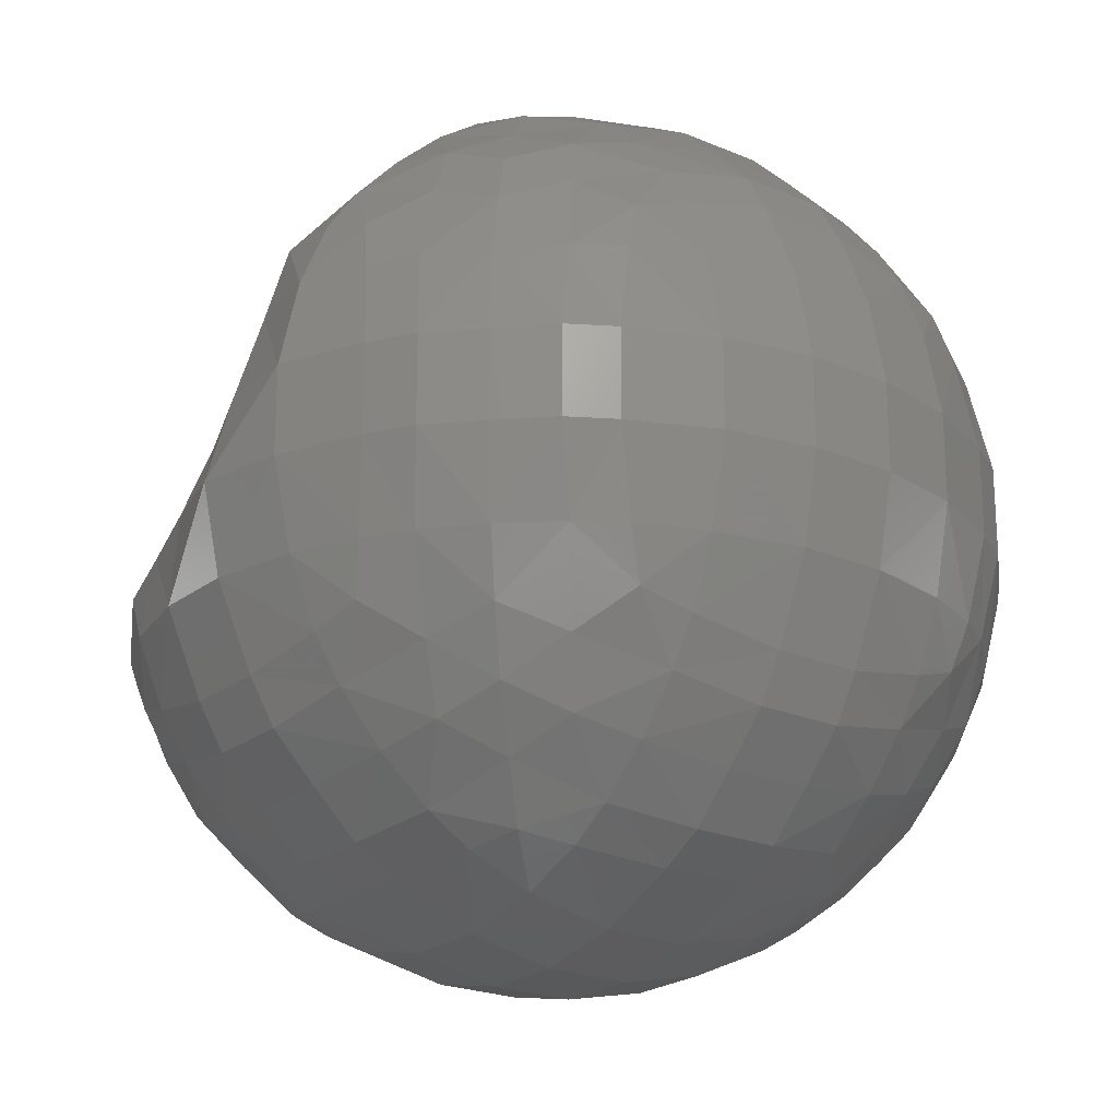
<metadata>
{"format":"stl","ext":"stl","renderer":"f3d","projection":"perspective","resolution":1024,"background":"white","views":[{"elev":-21.9,"azim":-127.0,"up":"+Z"}]}
</metadata>
<code>
# stl→obj: 425 verts, 864 faces
v 5.538 8.5 8.5
v 5.96 7.931 7.931
v 5.853 7.746 8.5
v 5.853 8.5 7.746
v 14.46 8.5 8.5
v 14.15 7.746 8.5
v 14.04 7.931 7.931
v 14.15 8.5 7.746
v 5.316 10.5 8.5
v 5.853 11.5 7.746
v 5.739 10.5 7.548
v 5.538 11.5 8.5
v 14.68 10.5 8.5
v 14.26 10.5 7.548
v 14.15 11.5 7.746
v 14.46 11.5 8.5
v 9.427 14.31 11.5
v 9.562 13.5 11.5
v 9.873 13.4 10.6
v 9.6 14.54 10.6
v 12.75 13.8 8.5
v 12.47 13.48 7.53
v 12.07 14.04 7.931
v 12.25 14.15 8.5
v 6.851 13.15 12.2
v 6.172 12.75 11.5
v 6.518 12.47 12.47
v 6.672 13.33 11.5
v 9.143 12.4 12.4
v 9.143 12.4 11.6
v 9.25 13.55 12.56
v 13.97 9.5 7.048
v 13.83 8.5 7.246
v 13.33 8.5 6.672
v 13.47 9.5 6.533
v 6.033 9.5 7.048
v 6.533 10.5 6.533
v 6.533 9.5 6.533
v 6.033 10.5 7.048
v 5.316 11.5 9.5
v 5.102 10.5 9.5
v 14.31 11.5 9.427
v 14.54 10.6 9.6
v 12.75 8.5 6.172
v 12.25 8.5 5.853
v 12.45 9.5 5.739
v 12.95 9.5 6.033
v 7.048 9.5 6.033
v 7.548 10.5 5.739
v 7.548 9.5 5.739
v 7.048 10.5 6.033
v 7.129 12.87 7.129
v 7.796 13.15 6.851
v 7.53 12.47 6.518
v 7.53 13.48 7.53
v 12.07 5.96 12.07
v 12.25 5.853 11.5
v 12.75 6.172 11.5
v 12.47 6.518 12.47
v 12.27 14.16 9.236
v 12.56 13.55 9.25
v 5.739 7.548 10.5
v 5.316 8.5 9.5
v 5.739 7.548 9.5
v 5.316 8.5 10.5
v 14.68 8.5 10.5
v 14.26 7.548 10.5
v 14.26 7.548 9.5
v 14.68 8.5 9.5
v 6.172 8.5 7.246
v 6.851 7.796 6.851
v 6.518 7.53 7.53
v 6.672 8.5 6.672
v 13.48 7.53 7.53
v 13.15 7.796 6.851
v 12 9 12
v 12.4 9.143 11.6
v 12.4 9.143 12.4
v 14.16 9.236 12.27
v 14.15 8.5 12.25
v 14.46 8.5 11.5
v 14.31 9.427 11.5
v 5.739 9.5 12.45
v 5.316 10.5 11.5
v 5.316 9.5 11.5
v 5.739 10.5 12.45
v 7.796 13.15 13.15
v 7.129 12.87 12.87
v 7.53 12.47 13.48
v 7.53 13.48 12.47
v 9.122 13.25 13.25
v 9.25 12.56 13.55
v 6.033 12.95 10.5
v 6.533 13.47 9.5
v 6.033 12.95 9.5
v 6.533 13.47 10.5
v 9.58 12.5 10.5
v 9.945 12.5 9.945
v 10 13 10
v 5.316 11.5 10.5
v 5.102 10.5 10.5
v 5.538 11.5 11.5
v 9.58 10.5 11.5
v 9.873 10.6 10.6
v 9.58 11.5 10.5
v 9.143 11.6 11.6
v 9.236 14.16 12.27
v 7.548 10.5 14.26
v 7.246 11.5 13.83
v 7.048 10.5 13.97
v 7.746 11.5 14.15
v 9.427 11.5 14.31
v 9.6 10.6 14.54
v 9.873 10.6 13.4
v 9.562 11.5 13.5
v 6.672 11.5 6.672
v 6.172 11.5 7.246
v 13.97 10.5 7.048
v 13.47 10.5 6.533
v 13.33 11.5 6.672
v 13.83 11.5 7.246
v 12.75 6.172 8.5
v 12.25 5.853 8.5
v 12.07 5.96 7.931
v 12.47 6.518 7.53
v 7.246 8.5 6.172
v 7.931 7.931 5.96
v 7.53 7.53 6.518
v 7.746 8.5 5.853
v 12.47 7.53 6.518
v 12.07 7.931 5.96
v 14.54 9.6 10.6
v 5.102 9.5 10.5
v 14.68 9.5 8.5
v 14.26 9.5 7.548
v 5.316 9.5 8.5
v 5.739 9.5 7.548
v 10 11 10
v 9.945 11.5 9.945
v 6.172 12.75 8.5
v 6.851 13.15 7.796
v 6.518 12.47 7.53
v 6.672 13.33 8.5
v 5.853 7.746 11.5
v 5.538 8.5 11.5
v 14.15 7.746 11.5
v 7.246 11.5 6.172
v 7.746 11.5 5.853
v 12.75 11.5 6.172
v 12.95 10.5 6.033
v 12.45 10.5 5.739
v 12.25 11.5 5.853
v 13.25 9.122 13.25
v 13.3 8.5 13.3
v 13.8 8.5 12.75
v 13.55 9.25 12.56
v 6.533 9.5 13.47
v 6.033 10.5 12.95
v 6.033 9.5 12.95
v 6.533 10.5 13.47
v 5.853 11.5 12.25
v 9.58 10.5 12.5
v 9.143 11.6 12.4
v 14.9 9.5 9.5
v 5.102 9.5 9.5
v 12.45 5.739 9.5
v 12.95 6.033 9.5
v 12.45 5.739 10.5
v 12.95 6.033 10.5
v 10.33 14.33 10.33
v 10.33 13.67 10.33
v 10.6 13.4 9.873
v 10.6 14.54 9.6
v 5.96 7.931 12.07
v 5.853 8.5 12.25
v 14.04 7.931 12.07
v 7.129 7.129 7.129
v 7.796 6.851 6.851
v 7.53 6.518 7.53
v 12.87 7.129 7.129
v 12.2 6.851 6.851
v 7.931 7.931 14.04
v 7.246 8.5 13.83
v 7.53 7.53 13.48
v 7.746 8.5 14.15
v 12.07 7.931 14.04
v 12.47 7.53 13.48
v 12.75 8.5 13.8
v 12.25 8.5 14.15
v 12.27 9.236 14.16
v 12.56 9.25 13.55
v 7.548 9.5 14.26
v 7.048 9.5 13.97
v 6.672 11.5 13.33
v 6.172 11.5 12.75
v 6.851 12.2 6.851
v 13.15 12.2 6.851
v 13.48 12.47 7.53
v 6.851 7.796 13.15
v 6.172 8.5 12.75
v 6.518 7.53 12.47
v 6.672 8.5 13.33
v 13.15 7.796 13.15
v 13.48 7.53 12.47
v 6.672 6.672 11.5
v 6.033 7.048 10.5
v 6.533 6.533 10.5
v 6.172 7.246 11.5
v 13.33 6.672 11.5
v 13.47 6.533 10.5
v 13.97 7.048 10.5
v 13.83 7.246 11.5
v 5.96 12.07 12.07
v 5.853 12.25 11.5
v 9 12 12
v 7.246 6.172 11.5
v 7.548 5.739 10.5
v 7.746 5.853 11.5
v 7.048 6.033 10.5
v 7.931 12.07 5.96
v 12.07 12.07 5.96
v 12.47 12.47 6.518
v 12.87 12.87 7.129
v 12.2 13.15 6.851
v 7.548 5.739 9.5
v 7.246 6.172 8.5
v 7.746 5.853 8.5
v 7.048 6.033 9.5
v 6.033 7.048 9.5
v 6.533 6.533 9.5
v 13.47 6.533 9.5
v 13.97 7.048 9.5
v 5.739 12.45 10.5
v 6.172 7.246 8.5
v 6.851 6.851 7.796
v 6.672 6.672 8.5
v 13.83 7.246 8.5
v 13.33 6.672 8.5
v 13.15 6.851 7.796
v 9.945 9.945 11.5
v 10 10 11
v 5.96 12.07 7.931
v 5.853 12.25 8.5
v 14.04 12.07 7.931
v 14.15 12.25 8.5
v 7.246 13.83 11.5
v 7.548 14.26 10.5
v 7.048 13.97 10.5
v 7.746 14.15 11.5
v 7.548 14.26 9.5
v 7.048 13.97 9.5
v 6.851 6.851 12.2
v 13.15 6.851 12.2
v 5.739 12.45 9.5
v 11.6 11.6 9.143
v 12 12 9
v 11.6 12.4 9.143
v 12.4 11.6 9.143
v 12.4 12.4 9.143
v 14.16 12.27 9.236
v 9.945 9.945 12.5
v 10 10 13
v 10.33 10.33 10.33
v 10.6 9.873 10.6
v 11 10 10
v 10.6 10.6 9.873
v 13.67 10.33 10.33
v 13 10 10
v 13.4 9.873 10.6
v 13.4 10.6 9.873
v 14.33 10.33 10.33
v 7.931 14.04 12.07
v 13.25 13.25 9.122
v 13.55 12.56 9.25
v 13.8 12.75 8.5
v 13.3 13.3 8.5
v 7.246 13.83 8.5
v 7.746 14.15 8.5
v 7.931 5.96 7.931
v 6.851 12.2 13.15
v 7.931 12.07 14.04
v 9.236 12.27 14.16
v 7.796 6.851 13.15
v 7.129 7.129 12.87
v 7.53 6.518 12.47
v 12.2 6.851 13.15
v 12.87 7.129 12.87
v 10.33 10.33 14.33
v 10.6 9.6 14.54
v 10.6 9.873 13.4
v 10.33 10.33 13.67
v 7.931 5.96 12.07
v 13.15 13.15 7.796
v 7.931 14.04 7.931
v 11.6 9.143 11.6
v 11.6 9.143 12.4
v 8.5 7.246 6.172
v 8.5 7.746 5.853
v 9.5 7.548 5.739
v 9.5 7.048 6.033
v 10.5 7.548 5.739
v 10.5 7.048 6.033
v 11.5 7.246 6.172
v 11.5 7.746 5.853
v 8.5 7.246 13.83
v 8.5 7.746 14.15
v 9.5 7.548 14.26
v 9.5 7.048 13.97
v 10.5 7.048 13.97
v 10.5 7.548 14.26
v 11.5 7.246 13.83
v 11.5 7.746 14.15
v 8.5 10.5 5.316
v 8.5 11.5 5.538
v 9.5 11.5 5.316
v 9.5 10.5 5.102
v 10.5 10.5 5.102
v 10.5 11.5 5.316
v 11.5 10.5 5.316
v 11.5 11.5 5.538
v 11.5 9.5 5.316
v 11.5 8.5 5.538
v 8.5 8.5 5.538
v 9.5 8.5 5.316
v 10.5 8.5 5.316
v 8.5 12.75 6.172
v 8.5 13.33 6.672
v 9.5 12.95 6.033
v 9.5 13.47 6.533
v 10.5 12.95 6.033
v 10.5 13.47 6.533
v 11.5 13.33 6.672
v 11.5 12.75 6.172
v 8.5 13.83 7.246
v 8.5 14.15 7.746
v 9.5 14.26 7.548
v 9.5 13.97 7.048
v 10.5 13.97 7.048
v 10.5 14.26 7.548
v 11.5 13.83 7.246
v 11.5 14.15 7.746
v 8.5 12.25 5.853
v 9.5 12.45 5.739
v 10.5 12.45 5.739
v 11.5 12.25 5.853
v 8.5 9.5 5.316
v 9.5 9.5 5.102
v 10.5 9.5 5.102
v 8.5 5.316 10.5
v 8.5 5.316 9.5
v 9.5 5.102 9.5
v 9.5 5.102 10.5
v 10.5 5.102 9.5
v 10.5 5.102 10.5
v 11.5 5.316 9.5
v 11.5 5.316 10.5
v 11.5 9.58 10.5
v 11.5 9.945 9.945
v 8.5 14.68 10.5
v 8.5 14.68 9.5
v 9.5 14.9 9.5
v 8.5 13.8 12.75
v 8.5 13.3 13.3
v 8.5 5.538 8.5
v 9.5 5.316 8.5
v 10.5 5.316 8.5
v 11.5 5.538 8.5
v 8.5 14.46 8.5
v 9.5 14.68 8.5
v 10.5 14.68 8.5
v 11.5 14.31 9.427
v 11.5 14.46 8.5
v 8.5 5.538 11.5
v 8.5 5.853 12.25
v 9.5 5.316 11.5
v 9.5 5.739 12.45
v 10.5 5.316 11.5
v 10.5 5.739 12.45
v 11.5 5.853 12.25
v 11.5 5.538 11.5
v 11.5 9.562 13.5
v 11.5 9.427 14.31
v 12.5 9.58 10.5
v 13.5 9.562 11.5
v 8.5 5.853 7.746
v 9.5 5.739 7.548
v 10.5 5.739 7.548
v 11.5 5.853 7.746
v 8.5 12.75 13.8
v 8.5 12.25 14.15
v 8.5 14.46 11.5
v 8.5 14.15 12.25
v 8.5 6.172 7.246
v 8.5 6.672 6.672
v 9.5 6.033 7.048
v 9.5 6.533 6.533
v 10.5 6.533 6.533
v 10.5 6.033 7.048
v 11.5 6.672 6.672
v 11.5 6.172 7.246
v 8.5 6.172 12.75
v 8.5 6.672 13.33
v 9.5 6.033 12.95
v 9.5 6.533 13.47
v 10.5 6.033 12.95
v 10.5 6.533 13.47
v 11.5 6.672 13.33
v 11.5 6.172 12.75
v 12.5 9.945 9.945
v 10.5 9.58 12.5
v 10.5 9.58 11.5
v 11.5 10.5 9.58
v 12.5 10.5 9.58
v 10.5 12.5 9.58
v 11.5 13.5 9.562
v 8.5 10.5 14.68
v 8.5 11.5 14.46
v 8.5 8.5 14.46
v 9.5 8.5 14.68
v 10.5 8.5 14.68
v 11.5 8.5 14.46
v 8.5 9.5 14.68
v 9.5 9.5 14.9
v 10.5 11.5 9.58
v 13.5 11.5 9.562
f 1 2 3
f 1 4 2
f 5 6 7
f 5 7 8
f 9 10 11
f 9 12 10
f 13 14 15
f 13 15 16
f 17 18 19
f 17 19 20
f 21 22 23
f 21 23 24
f 25 26 27
f 25 28 26
f 29 30 18
f 29 18 31
f 32 33 34
f 32 34 35
f 36 37 38
f 36 39 37
f 40 9 41
f 40 12 9
f 42 43 13
f 42 13 16
f 44 45 46
f 44 46 47
f 48 49 50
f 48 51 49
f 52 53 54
f 52 55 53
f 56 57 58
f 56 58 59
f 60 61 21
f 60 21 24
f 62 63 64
f 62 65 63
f 66 67 68
f 66 68 69
f 70 71 72
f 70 73 71
f 33 74 75
f 33 75 34
f 76 77 76
f 76 78 77
f 79 80 81
f 79 81 82
f 83 84 85
f 83 86 84
f 87 88 89
f 87 90 88
f 91 92 29
f 91 29 31
f 93 94 95
f 93 96 94
f 97 98 99
f 97 99 19
f 84 100 101
f 84 102 100
f 103 104 105
f 103 105 106
f 107 31 18
f 107 18 17
f 108 109 110
f 108 111 109
f 112 113 114
f 112 114 115
f 39 116 37
f 39 117 116
f 118 119 120
f 118 120 121
f 122 123 124
f 122 124 125
f 63 3 64
f 63 1 3
f 69 68 6
f 69 6 5
f 126 127 128
f 126 129 127
f 44 130 131
f 44 131 45
f 82 81 66
f 82 66 132
f 85 101 133
f 85 84 101
f 134 5 8
f 134 8 135
f 136 11 137
f 136 9 11
f 101 40 41
f 101 100 40
f 105 104 138
f 105 138 139
f 140 141 142
f 140 143 141
f 144 65 62
f 144 145 65
f 146 67 66
f 146 66 81
f 147 49 51
f 147 148 49
f 149 150 151
f 149 151 152
f 153 154 155
f 153 155 156
f 157 158 159
f 157 160 158
f 161 84 86
f 161 102 84
f 162 103 106
f 162 106 163
f 28 93 26
f 28 96 93
f 18 30 97
f 18 97 19
f 66 69 164
f 66 164 132
f 133 41 165
f 133 101 41
f 166 123 122
f 166 122 167
f 58 57 168
f 58 168 169
f 170 171 172
f 170 172 173
f 69 5 134
f 69 134 164
f 165 9 136
f 165 41 9
f 174 145 144
f 174 175 145
f 176 146 81
f 176 81 80
f 177 178 179
f 177 128 178
f 180 125 181
f 180 181 130
f 36 73 70
f 36 38 73
f 182 183 184
f 182 185 183
f 186 187 188
f 186 188 189
f 95 143 140
f 95 94 143
f 190 189 188
f 190 188 191
f 192 110 193
f 192 108 110
f 32 35 119
f 32 119 118
f 168 166 167
f 168 167 169
f 194 158 160
f 194 195 158
f 115 114 162
f 115 162 163
f 136 4 1
f 136 137 4
f 117 196 116
f 117 142 196
f 121 120 197
f 121 197 198
f 126 50 129
f 126 48 50
f 199 200 201
f 199 202 200
f 203 204 155
f 203 155 154
f 47 46 151
f 47 151 150
f 205 206 207
f 205 208 206
f 209 210 211
f 209 211 212
f 213 102 161
f 213 214 102
f 215 215 215
f 215 215 215
f 216 217 218
f 216 219 217
f 147 220 148
f 147 54 220
f 149 152 221
f 149 221 222
f 223 222 224
f 223 224 22
f 225 226 227
f 225 228 226
f 207 229 230
f 207 206 229
f 210 231 232
f 210 232 211
f 214 100 102
f 214 233 100
f 106 105 97
f 106 97 30
f 234 235 236
f 234 72 235
f 237 238 239
f 237 239 74
f 103 240 241
f 103 241 104
f 12 242 10
f 12 243 242
f 16 15 244
f 16 244 245
f 246 247 248
f 246 249 247
f 217 228 225
f 217 219 228
f 85 65 145
f 85 133 65
f 248 250 251
f 248 247 250
f 63 136 1
f 63 165 136
f 252 208 205
f 252 201 208
f 253 209 212
f 253 212 204
f 40 243 12
f 40 254 243
f 255 256 256
f 255 256 257
f 258 256 256
f 258 259 256
f 260 42 16
f 260 16 245
f 100 254 40
f 100 233 254
f 105 139 98
f 105 98 97
f 261 240 103
f 261 103 162
f 262 261 162
f 262 162 114
f 263 264 265
f 263 265 266
f 267 268 269
f 267 270 268
f 271 132 164
f 271 164 43
f 229 236 230
f 229 234 236
f 232 231 238
f 232 238 237
f 272 246 90
f 272 249 246
f 164 134 13
f 164 13 43
f 65 165 63
f 65 133 165
f 273 274 275
f 273 275 276
f 250 277 251
f 250 278 277
f 226 279 227
f 226 179 279
f 280 195 194
f 280 27 195
f 115 163 29
f 115 29 92
f 281 109 111
f 281 89 109
f 282 112 115
f 282 115 92
f 283 284 285
f 283 184 284
f 286 59 287
f 286 287 187
f 13 134 135
f 13 135 14
f 202 159 200
f 202 157 159
f 288 289 290
f 288 290 291
f 292 216 218
f 292 285 216
f 275 198 293
f 275 293 276
f 277 294 55
f 277 278 294
f 175 85 145
f 175 83 85
f 76 76 295
f 76 295 296
f 192 183 185
f 192 193 183
f 297 127 298
f 297 128 127
f 299 297 298
f 299 300 297
f 301 300 299
f 301 302 300
f 303 301 304
f 303 302 301
f 131 303 304
f 131 130 303
f 305 182 184
f 305 306 182
f 307 305 308
f 307 306 305
f 309 307 308
f 309 310 307
f 311 310 309
f 311 312 310
f 186 311 187
f 186 312 311
f 148 313 49
f 148 314 313
f 315 313 314
f 315 316 313
f 315 317 316
f 315 318 317
f 318 319 317
f 318 320 319
f 152 319 320
f 152 151 319
f 321 45 322
f 321 46 45
f 323 127 129
f 323 298 127
f 324 298 323
f 324 299 298
f 325 299 324
f 325 301 299
f 325 304 301
f 325 322 304
f 322 131 304
f 322 45 131
f 53 326 54
f 53 327 326
f 327 328 326
f 327 329 328
f 329 330 328
f 329 331 330
f 332 330 331
f 332 333 330
f 294 334 55
f 294 335 334
f 336 334 335
f 336 337 334
f 336 338 337
f 336 339 338
f 339 340 338
f 339 341 340
f 23 340 341
f 23 22 340
f 224 333 332
f 224 222 333
f 220 314 148
f 220 342 314
f 342 315 314
f 342 343 315
f 343 318 315
f 343 344 318
f 345 318 344
f 345 320 318
f 221 320 345
f 221 152 320
f 313 50 49
f 313 346 50
f 313 347 346
f 313 316 347
f 316 348 347
f 316 317 348
f 317 321 348
f 317 319 321
f 319 46 321
f 319 151 46
f 346 129 50
f 346 323 129
f 346 324 323
f 346 347 324
f 347 325 324
f 347 348 325
f 321 325 348
f 321 322 325
f 349 225 350
f 349 217 225
f 351 349 350
f 351 352 349
f 353 352 351
f 353 354 352
f 355 354 353
f 355 356 354
f 166 356 355
f 166 168 356
f 228 207 230
f 228 219 207
f 357 358 265
f 357 265 264
f 359 360 250
f 359 250 247
f 361 360 359
f 361 359 20
f 170 173 361
f 170 361 20
f 362 90 87
f 362 87 363
f 91 31 362
f 91 362 363
f 350 227 364
f 350 225 227
f 365 350 364
f 365 351 350
f 366 351 365
f 366 353 351
f 355 366 367
f 355 353 366
f 360 368 278
f 360 278 250
f 369 368 360
f 369 360 361
f 370 369 361
f 370 361 173
f 371 372 370
f 371 370 173
f 60 24 372
f 60 372 371
f 239 122 125
f 239 238 122
f 123 355 367
f 123 166 355
f 228 236 226
f 228 230 236
f 368 335 294
f 368 294 278
f 369 336 335
f 369 335 368
f 370 339 336
f 370 336 369
f 341 339 370
f 341 370 372
f 23 341 372
f 23 372 24
f 373 292 218
f 373 374 292
f 375 374 373
f 375 376 374
f 377 376 375
f 377 378 376
f 379 377 380
f 379 378 377
f 277 55 141
f 277 141 143
f 190 191 381
f 190 381 382
f 334 327 53
f 334 53 55
f 337 329 327
f 337 327 334
f 331 329 337
f 331 337 338
f 332 331 338
f 332 338 340
f 246 28 25
f 246 25 90
f 88 27 280
f 88 280 89
f 288 291 114
f 288 114 113
f 383 357 295
f 383 295 77
f 384 269 383
f 384 383 77
f 82 132 269
f 82 269 384
f 364 279 385
f 364 227 279
f 365 385 386
f 365 364 385
f 387 365 386
f 387 366 365
f 388 366 387
f 388 367 366
f 78 296 381
f 78 381 191
f 153 156 78
f 153 78 191
f 106 215 215
f 106 215 163
f 389 89 281
f 389 281 390
f 282 92 389
f 282 389 390
f 248 96 28
f 248 28 246
f 391 249 272
f 391 272 392
f 107 17 391
f 107 391 392
f 238 167 122
f 238 231 167
f 359 247 249
f 359 249 391
f 17 20 359
f 17 359 391
f 140 142 242
f 140 242 243
f 244 198 275
f 244 275 245
f 234 64 3
f 234 229 64
f 68 237 6
f 68 232 237
f 95 254 233
f 95 233 93
f 52 54 196
f 52 196 142
f 197 222 223
f 197 223 198
f 251 277 143
f 251 143 94
f 251 94 96
f 251 96 248
f 171 99 172
f 171 19 99
f 393 178 394
f 393 179 178
f 395 394 396
f 395 393 394
f 397 395 396
f 397 398 395
f 399 398 397
f 399 400 398
f 181 400 399
f 181 125 400
f 234 2 72
f 234 3 2
f 7 237 74
f 7 6 237
f 273 276 21
f 273 21 61
f 56 380 57
f 56 379 380
f 216 252 205
f 216 285 252
f 401 283 285
f 401 402 283
f 403 402 401
f 403 404 402
f 405 404 403
f 405 406 404
f 407 405 408
f 407 406 405
f 286 408 59
f 286 407 408
f 409 358 357
f 409 357 383
f 268 409 383
f 268 383 269
f 349 218 217
f 349 373 218
f 375 349 352
f 375 373 349
f 354 375 352
f 354 377 375
f 356 377 354
f 356 380 377
f 256 256 255
f 256 255 258
f 263 266 138
f 263 138 104
f 271 43 270
f 271 270 267
f 124 367 388
f 124 123 367
f 226 235 179
f 226 236 235
f 140 243 254
f 140 254 95
f 256 257 256
f 256 259 257
f 260 245 275
f 260 275 274
f 231 169 167
f 231 210 169
f 224 332 340
f 224 340 22
f 293 22 21
f 293 21 276
f 284 199 201
f 284 184 199
f 203 287 204
f 203 187 287
f 229 62 64
f 229 206 62
f 68 211 232
f 68 67 211
f 26 93 233
f 26 233 214
f 26 214 213
f 26 213 27
f 30 215 215
f 30 29 215
f 410 261 262
f 410 262 290
f 381 296 410
f 381 410 290
f 326 342 220
f 326 220 54
f 343 342 326
f 343 326 328
f 344 343 328
f 344 328 330
f 333 345 344
f 333 344 330
f 221 345 333
f 221 333 222
f 177 71 128
f 177 72 71
f 75 180 130
f 75 74 180
f 76 76 76
f 76 76 76
f 57 356 168
f 57 380 356
f 219 205 207
f 219 216 205
f 411 240 261
f 411 261 410
f 295 411 410
f 295 410 296
f 412 266 265
f 412 265 358
f 412 358 409
f 412 409 413
f 413 409 268
f 413 268 270
f 382 381 290
f 382 290 289
f 209 169 210
f 209 58 169
f 384 77 78
f 384 78 156
f 79 82 384
f 79 384 156
f 208 62 206
f 208 144 62
f 67 212 211
f 67 146 212
f 411 264 241
f 411 241 240
f 357 264 411
f 357 411 295
f 297 178 128
f 297 394 178
f 300 394 297
f 300 396 394
f 300 397 396
f 300 302 397
f 302 399 397
f 302 303 399
f 303 181 399
f 303 130 181
f 70 2 4
f 70 72 2
f 33 7 74
f 33 8 7
f 253 58 209
f 253 59 58
f 137 70 4
f 137 36 70
f 47 34 44
f 47 35 34
f 37 48 38
f 37 51 48
f 135 33 32
f 135 8 33
f 11 36 137
f 11 39 36
f 208 174 144
f 208 201 174
f 176 212 146
f 176 204 212
f 118 135 32
f 118 14 135
f 150 35 47
f 150 119 35
f 126 71 73
f 126 128 71
f 44 75 130
f 44 34 75
f 48 73 38
f 48 126 73
f 99 98 414
f 99 414 172
f 415 172 414
f 415 414 257
f 415 257 259
f 415 259 61
f 273 61 259
f 273 259 274
f 111 108 416
f 111 416 417
f 112 417 416
f 112 416 113
f 281 111 417
f 281 417 390
f 282 390 417
f 282 417 112
f 170 20 19
f 170 19 171
f 87 89 389
f 87 389 363
f 91 363 389
f 91 389 92
f 263 104 241
f 263 241 264
f 271 267 269
f 271 269 132
f 371 173 172
f 371 172 415
f 60 371 415
f 60 415 61
f 194 160 110
f 194 110 109
f 280 194 109
f 280 109 89
f 153 191 188
f 153 188 154
f 160 157 193
f 160 193 110
f 291 262 114
f 291 290 262
f 295 76 76
f 295 76 77
f 25 27 88
f 25 88 90
f 272 90 362
f 272 362 392
f 107 392 362
f 107 362 31
f 141 52 142
f 141 55 52
f 418 185 182
f 418 182 306
f 419 418 306
f 419 306 307
f 420 419 307
f 420 307 310
f 420 310 312
f 420 312 421
f 421 312 186
f 421 186 189
f 293 223 22
f 293 198 223
f 422 192 185
f 422 185 418
f 422 418 419
f 422 419 423
f 423 419 420
f 423 420 289
f 382 289 420
f 382 420 421
f 215 215 106
f 215 106 30
f 424 139 138
f 424 138 266
f 424 266 412
f 424 412 255
f 255 412 413
f 255 413 258
f 425 258 413
f 425 413 270
f 42 425 270
f 42 270 43
f 190 382 421
f 190 421 189
f 98 139 424
f 98 424 414
f 414 424 255
f 414 255 257
f 259 258 425
f 259 425 274
f 260 274 425
f 260 425 42
f 117 11 10
f 117 39 11
f 121 14 118
f 121 15 14
f 416 108 192
f 416 192 422
f 416 422 423
f 416 423 113
f 288 113 423
f 288 423 289
f 242 117 10
f 242 142 117
f 244 121 198
f 244 15 121
f 256 256 256
f 256 256 256
f 183 202 199
f 183 199 184
f 188 187 203
f 188 203 154
f 195 161 86
f 195 86 158
f 193 157 202
f 193 202 183
f 116 51 37
f 116 147 51
f 120 150 149
f 120 119 150
f 393 279 179
f 393 385 279
f 393 386 385
f 393 395 386
f 395 387 386
f 395 398 387
f 400 387 398
f 400 388 387
f 400 124 388
f 400 125 124
f 213 161 195
f 213 195 27
f 215 163 215
f 215 29 163
f 177 235 72
f 177 179 235
f 180 239 125
f 180 74 239
f 196 147 116
f 196 54 147
f 197 149 222
f 197 120 149
f 200 175 174
f 200 174 201
f 155 204 176
f 155 176 80
f 305 184 283
f 305 283 402
f 308 305 402
f 308 402 404
f 308 404 406
f 308 406 309
f 309 406 407
f 309 407 311
f 311 407 286
f 311 286 187
f 83 175 200
f 83 200 159
f 296 76 76
f 296 78 76
f 79 156 155
f 79 155 80
f 86 83 159
f 86 159 158
f 401 285 292
f 401 292 374
f 401 374 376
f 401 376 403
f 403 376 378
f 403 378 405
f 408 405 378
f 408 378 379
f 408 379 56
f 408 56 59
f 284 201 252
f 284 252 285
f 287 59 253
f 287 253 204

</code>
